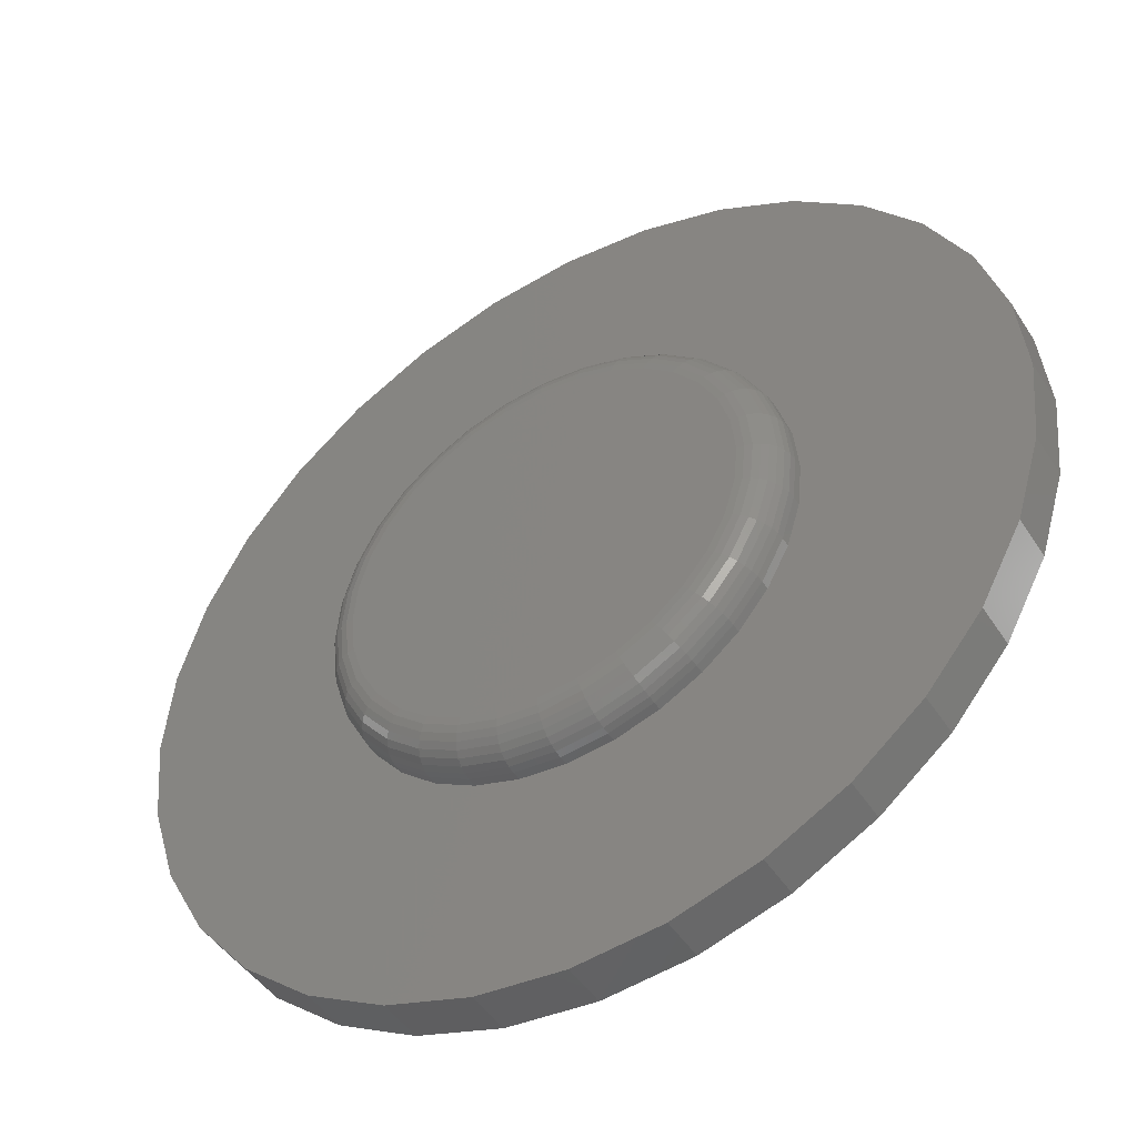
<metadata>
{"format":"stl","ext":"stl","renderer":"f3d","projection":"perspective","resolution":1024,"background":"white","views":[{"elev":-46.8,"azim":31.1,"up":"+Z"}]}
</metadata>
<code>
# stl→obj: 384 verts, 764 faces
v -0.0607 -0.1562 0.3259
v 0.06893 -0.1562 0.3259
v 0.004112 -0.1562 0.3322
v 0.1313 -0.1562 0.3069
v -0.123 -0.1562 0.3069
v 0.1887 -0.1562 0.2762
v -0.1805 -0.1562 0.2762
v 0.239 -0.1562 0.2349
v -0.2308 -0.1562 0.2349
v 0.2804 -0.1562 0.1846
v -0.2721 -0.1562 0.1846
v 0.3111 -0.1562 0.1271
v -0.3028 -0.1562 0.1271
v 0.33 -0.1562 0.06482
v -0.3217 -0.1562 0.06482
v 0.3363 -0.1562 1.953e-16
v -0.3281 -0.1562 -5.272e-16
v 0.33 -0.1562 -0.06482
v -0.3217 -0.1562 -0.06482
v 0.3111 -0.1562 -0.1271
v -0.3028 -0.1562 -0.1271
v 0.2804 -0.1562 -0.1846
v -0.2721 -0.1562 -0.1846
v 0.239 -0.1562 -0.2349
v -0.2308 -0.1562 -0.2349
v 0.1887 -0.1562 -0.2762
v -0.1805 -0.1562 -0.2762
v 0.1313 -0.1562 -0.3069
v -0.123 -0.1562 -0.3069
v 0.06893 -0.1562 -0.3259
v -0.0607 -0.1562 -0.3259
v 0.004112 -0.1562 -0.3322
v 0.3988 -0.07812 -1.45e-16
v 0.3988 -0.09375 -1.644e-15
v 0.3913 -0.07812 -0.07701
v 0.3913 -0.09375 -0.07701
v 0.3688 -0.07812 -0.1511
v 0.3688 -0.09375 -0.1511
v 0.3323 -0.07812 -0.2193
v 0.3323 -0.09375 -0.2193
v 0.2832 -0.07812 -0.2791
v 0.2832 -0.09375 -0.2791
v 0.2234 -0.07812 -0.3282
v 0.2234 -0.09375 -0.3282
v 0.1552 -0.07812 -0.3647
v 0.1552 -0.09375 -0.3647
v 0.08112 -0.07812 -0.3872
v 0.08112 -0.09375 -0.3872
v 0.004112 -0.07812 -0.3947
v 0.004112 -0.09375 -0.3947
v -0.0729 -0.07812 -0.3872
v -0.0729 -0.09375 -0.3872
v -0.1469 -0.07812 -0.3647
v -0.1469 -0.09375 -0.3647
v -0.2152 -0.07812 -0.3282
v -0.2152 -0.09375 -0.3282
v -0.275 -0.07812 -0.2791
v -0.275 -0.09375 -0.2791
v -0.3241 -0.07812 -0.2193
v -0.3241 -0.09375 -0.2193
v -0.3606 -0.07812 -0.1511
v -0.3606 -0.09375 -0.1511
v -0.383 -0.07812 -0.07701
v -0.383 -0.09375 -0.07701
v -0.3906 -0.07812 1.45e-16
v -0.3906 -0.09375 1.45e-16
v -0.383 -0.07812 0.07701
v -0.383 -0.09375 0.07701
v -0.3606 -0.07812 0.1511
v -0.3606 -0.09375 0.1511
v -0.3241 -0.07812 0.2193
v -0.3241 -0.09375 0.2193
v -0.275 -0.07812 0.2791
v -0.275 -0.09375 0.2791
v -0.2152 -0.07812 0.3282
v -0.2152 -0.09375 0.3282
v -0.1469 -0.07812 0.3647
v -0.1469 -0.09375 0.3647
v -0.0729 -0.07812 0.3872
v -0.0729 -0.09375 0.3872
v 0.004112 -0.07812 0.3947
v 0.004112 -0.09375 0.3947
v 0.08112 -0.07812 0.3872
v 0.08112 -0.09375 0.3872
v 0.1552 -0.07812 0.3647
v 0.1552 -0.09375 0.3647
v 0.2234 -0.07812 0.3282
v 0.2234 -0.09375 0.3282
v 0.2832 -0.07812 0.2791
v 0.2832 -0.09375 0.2791
v 0.3323 -0.07812 0.2193
v 0.3323 -0.09375 0.2193
v 0.3688 -0.07812 0.1511
v 0.3688 -0.09375 0.1511
v 0.3913 -0.07812 0.07701
v 0.3913 -0.09375 0.07701
v -0.3403 -0.155 1.103e-16
v -0.3337 -0.155 0.06719
v -0.352 -0.1515 1.103e-16
v -0.3452 -0.1515 0.06948
v -0.3628 -0.1457 1.104e-16
v -0.3558 -0.1457 0.07159
v -0.3723 -0.1379 8.273e-17
v -0.3651 -0.1379 0.07344
v -0.3801 -0.1285 8.285e-17
v -0.3727 -0.1285 0.07495
v -0.3859 -0.1177 1.107e-16
v -0.3784 -0.1177 0.07608
v -0.3894 -0.1059 8.312e-17
v -0.3819 -0.1059 0.07678
v 0.3419 -0.155 0.06719
v 0.3485 -0.155 -1.472e-15
v 0.3534 -0.1515 0.06948
v 0.3603 -0.1515 -1.527e-15
v 0.364 -0.1457 0.07159
v 0.3711 -0.1457 -1.555e-15
v 0.3733 -0.1379 0.07344
v 0.3805 -0.1379 -1.583e-15
v 0.3809 -0.1285 0.07495
v 0.3883 -0.1285 -1.638e-15
v 0.3866 -0.1177 0.07608
v 0.3941 -0.1177 -1.638e-15
v 0.3901 -0.1059 0.07678
v 0.3976 -0.1059 -1.665e-15
v 0.3223 -0.155 0.1318
v 0.3332 -0.1515 0.1363
v 0.3431 -0.1457 0.1404
v 0.3519 -0.1379 0.1441
v 0.3591 -0.1285 0.147
v 0.3644 -0.1177 0.1492
v 0.3677 -0.1059 0.1506
v 0.2905 -0.155 0.1914
v 0.3002 -0.1515 0.1979
v 0.3092 -0.1457 0.2039
v 0.3171 -0.1379 0.2091
v 0.3236 -0.1285 0.2135
v 0.3284 -0.1177 0.2167
v 0.3313 -0.1059 0.2186
v 0.2477 -0.155 0.2435
v 0.256 -0.1515 0.2518
v 0.2636 -0.1457 0.2595
v 0.2703 -0.1379 0.2662
v 0.2758 -0.1285 0.2717
v 0.2799 -0.1177 0.2758
v 0.2824 -0.1059 0.2783
v 0.1955 -0.155 0.2864
v 0.202 -0.1515 0.2961
v 0.208 -0.1457 0.3051
v 0.2132 -0.1379 0.313
v 0.2176 -0.1285 0.3195
v 0.2208 -0.1177 0.3243
v 0.2227 -0.1059 0.3272
v 0.1359 -0.155 0.3182
v 0.1404 -0.1515 0.329
v 0.1445 -0.1457 0.339
v 0.1482 -0.1379 0.3478
v 0.1511 -0.1285 0.355
v 0.1534 -0.1177 0.3603
v 0.1547 -0.1059 0.3636
v 0.07131 -0.155 0.3378
v 0.07359 -0.1515 0.3493
v 0.0757 -0.1457 0.3599
v 0.07755 -0.1379 0.3692
v 0.07907 -0.1285 0.3768
v 0.08019 -0.1177 0.3825
v 0.08089 -0.1059 0.386
v 0.004112 -0.155 0.3444
v 0.004112 -0.1515 0.3562
v 0.004112 -0.1457 0.367
v 0.004112 -0.1379 0.3764
v 0.004112 -0.1285 0.3842
v 0.004112 -0.1177 0.39
v 0.004112 -0.1059 0.3935
v -0.06308 -0.155 0.3378
v -0.06537 -0.1515 0.3493
v -0.06748 -0.1457 0.3599
v -0.06933 -0.1379 0.3692
v -0.07084 -0.1285 0.3768
v -0.07197 -0.1177 0.3825
v -0.07266 -0.1059 0.386
v -0.1277 -0.155 0.3182
v -0.1322 -0.1515 0.329
v -0.1363 -0.1457 0.339
v -0.1399 -0.1379 0.3478
v -0.1429 -0.1285 0.355
v -0.1451 -0.1177 0.3603
v -0.1465 -0.1059 0.3636
v -0.1872 -0.155 0.2864
v -0.1938 -0.1515 0.2961
v -0.1998 -0.1457 0.3051
v -0.205 -0.1379 0.313
v -0.2093 -0.1285 0.3195
v -0.2125 -0.1177 0.3243
v -0.2145 -0.1059 0.3272
v -0.2394 -0.155 0.2435
v -0.2477 -0.1515 0.2518
v -0.2554 -0.1457 0.2595
v -0.2621 -0.1379 0.2662
v -0.2676 -0.1285 0.2717
v -0.2716 -0.1177 0.2758
v -0.2742 -0.1059 0.2783
v -0.2823 -0.155 0.1914
v -0.292 -0.1515 0.1979
v -0.301 -0.1457 0.2039
v -0.3089 -0.1379 0.2091
v -0.3153 -0.1285 0.2135
v -0.3201 -0.1177 0.2167
v -0.3231 -0.1059 0.2186
v -0.3141 -0.155 0.1318
v -0.3249 -0.1515 0.1363
v -0.3349 -0.1457 0.1404
v -0.3437 -0.1379 0.1441
v -0.3508 -0.1285 0.147
v -0.3562 -0.1177 0.1492
v -0.3595 -0.1059 0.1506
v 0.3419 -0.155 -0.06719
v 0.3534 -0.1515 -0.06948
v 0.364 -0.1457 -0.07159
v 0.3733 -0.1379 -0.07344
v 0.3809 -0.1285 -0.07495
v 0.3866 -0.1177 -0.07608
v 0.3901 -0.1059 -0.07678
v -0.3337 -0.155 -0.06719
v -0.3452 -0.1515 -0.06948
v -0.3558 -0.1457 -0.07159
v -0.3651 -0.1379 -0.07344
v -0.3727 -0.1285 -0.07495
v -0.3784 -0.1177 -0.07608
v -0.3819 -0.1059 -0.07678
v -0.3141 -0.155 -0.1318
v -0.3249 -0.1515 -0.1363
v -0.3349 -0.1457 -0.1404
v -0.3437 -0.1379 -0.1441
v -0.3508 -0.1285 -0.147
v -0.3562 -0.1177 -0.1492
v -0.3595 -0.1059 -0.1506
v -0.2823 -0.155 -0.1914
v -0.292 -0.1515 -0.1979
v -0.301 -0.1457 -0.2039
v -0.3089 -0.1379 -0.2091
v -0.3153 -0.1285 -0.2135
v -0.3201 -0.1177 -0.2167
v -0.3231 -0.1059 -0.2186
v -0.2394 -0.155 -0.2435
v -0.2477 -0.1515 -0.2518
v -0.2554 -0.1457 -0.2595
v -0.2621 -0.1379 -0.2662
v -0.2676 -0.1285 -0.2717
v -0.2716 -0.1177 -0.2758
v -0.2742 -0.1059 -0.2783
v -0.1872 -0.155 -0.2864
v -0.1938 -0.1515 -0.2961
v -0.1998 -0.1457 -0.3051
v -0.205 -0.1379 -0.313
v -0.2093 -0.1285 -0.3195
v -0.2125 -0.1177 -0.3243
v -0.2145 -0.1059 -0.3272
v -0.1277 -0.155 -0.3182
v -0.1322 -0.1515 -0.329
v -0.1363 -0.1457 -0.339
v -0.1399 -0.1379 -0.3478
v -0.1429 -0.1285 -0.355
v -0.1451 -0.1177 -0.3603
v -0.1465 -0.1059 -0.3636
v -0.06308 -0.155 -0.3378
v -0.06537 -0.1515 -0.3493
v -0.06748 -0.1457 -0.3599
v -0.06933 -0.1379 -0.3692
v -0.07084 -0.1285 -0.3768
v -0.07197 -0.1177 -0.3825
v -0.07266 -0.1059 -0.386
v 0.004112 -0.155 -0.3444
v 0.004112 -0.1515 -0.3562
v 0.004112 -0.1457 -0.367
v 0.004112 -0.1379 -0.3764
v 0.004112 -0.1285 -0.3842
v 0.004112 -0.1177 -0.39
v 0.004112 -0.1059 -0.3935
v 0.07131 -0.155 -0.3378
v 0.07359 -0.1515 -0.3493
v 0.0757 -0.1457 -0.3599
v 0.07755 -0.1379 -0.3692
v 0.07907 -0.1285 -0.3768
v 0.08019 -0.1177 -0.3825
v 0.08089 -0.1059 -0.386
v 0.1359 -0.155 -0.3182
v 0.1404 -0.1515 -0.329
v 0.1445 -0.1457 -0.339
v 0.1482 -0.1379 -0.3478
v 0.1511 -0.1285 -0.355
v 0.1534 -0.1177 -0.3603
v 0.1547 -0.1059 -0.3636
v 0.1955 -0.155 -0.2864
v 0.202 -0.1515 -0.2961
v 0.208 -0.1457 -0.3051
v 0.2132 -0.1379 -0.313
v 0.2176 -0.1285 -0.3195
v 0.2208 -0.1177 -0.3243
v 0.2227 -0.1059 -0.3272
v 0.2477 -0.155 -0.2435
v 0.256 -0.1515 -0.2518
v 0.2636 -0.1457 -0.2595
v 0.2703 -0.1379 -0.2662
v 0.2758 -0.1285 -0.2717
v 0.2799 -0.1177 -0.2758
v 0.2824 -0.1059 -0.2783
v 0.2905 -0.155 -0.1914
v 0.3002 -0.1515 -0.1979
v 0.3092 -0.1457 -0.2039
v 0.3171 -0.1379 -0.2091
v 0.3236 -0.1285 -0.2135
v 0.3284 -0.1177 -0.2167
v 0.3313 -0.1059 -0.2186
v 0.3223 -0.155 -0.1318
v 0.3332 -0.1515 -0.1363
v 0.3431 -0.1457 -0.1404
v 0.3519 -0.1379 -0.1441
v 0.3591 -0.1285 -0.147
v 0.3644 -0.1177 -0.1492
v 0.3677 -0.1059 -0.1506
v -0.6923 -0.07812 0.29
v -0.75 -0.07812 9.281e-17
v 0.7081 -0.07812 0.29
v -0.6223 -0.07812 -0.4211
v -0.528 -0.07812 -0.5359
v -0.4132 -0.07812 -0.6302
v -0.2821 -0.07812 -0.7002
v -0.14 -0.07812 -0.7433
v 0.007895 -0.07812 -0.7579
v -0.6923 -0.07812 -0.29
v 0.1558 -0.07812 -0.7433
v 0.2979 -0.07812 -0.7002
v 0.429 -0.07812 -0.6302
v 0.5438 -0.07812 -0.5359
v 0.6381 -0.07812 -0.4211
v 0.6381 -0.07812 0.4211
v 0.5438 -0.07812 0.5359
v 0.429 -0.07812 0.6302
v 0.2979 -0.07812 0.7002
v 0.1558 -0.07812 0.7433
v 0.007895 -0.07812 0.7579
v -0.14 -0.07812 0.7433
v -0.2821 -0.07812 0.7002
v -0.4132 -0.07812 0.6302
v -0.528 -0.07812 0.5359
v -0.6223 -0.07812 0.4211
v -0.7354 -0.07812 0.1479
v -0.7354 -0.07812 -0.1479
v 0.7081 -0.07812 -0.29
v 0.7512 -0.07812 0.1479
v 0.7658 -0.07812 -9.282e-17
v 0.7512 -0.07812 -0.1479
v 0.007895 8.327e-17 0.7579
v 0.1558 9.968e-17 0.7433
v -0.14 6.685e-17 0.7433
v 0.007895 8.327e-17 -0.7579
v -0.14 6.685e-17 -0.7433
v 0.1558 9.968e-17 -0.7433
v -0.2821 5.107e-17 -0.7002
v 0.2979 1.155e-16 -0.7002
v -0.4132 3.652e-17 -0.6302
v 0.429 1.3e-16 -0.6302
v -0.528 2.377e-17 -0.5359
v 0.5438 1.428e-16 -0.5359
v -0.6223 1.33e-17 -0.4211
v 0.6381 1.532e-16 -0.4211
v -0.6923 5.529e-18 -0.29
v 0.7081 1.61e-16 -0.29
v -0.7354 7.403e-19 -0.1479
v 0.7512 1.658e-16 -0.1479
v -0.75 -8.765e-19 9.281e-17
v 0.7658 1.674e-16 -9.282e-17
v -0.7354 7.403e-19 0.1479
v 0.7512 1.658e-16 0.1479
v -0.6923 5.529e-18 0.29
v 0.7081 1.61e-16 0.29
v -0.6223 1.33e-17 0.4211
v 0.6381 1.532e-16 0.4211
v -0.528 2.377e-17 0.5359
v 0.5438 1.428e-16 0.5359
v -0.4132 3.652e-17 0.6302
v 0.429 1.3e-16 0.6302
v -0.2821 5.107e-17 0.7002
v 0.2979 1.155e-16 0.7002
f 1 2 3
f 2 1 4
f 4 1 5
f 4 5 6
f 6 5 7
f 6 7 8
f 8 7 9
f 8 9 10
f 10 9 11
f 10 11 12
f 12 11 13
f 12 13 14
f 14 13 15
f 14 15 16
f 16 15 17
f 16 17 18
f 18 17 19
f 18 19 20
f 20 19 21
f 20 21 22
f 22 21 23
f 22 23 24
f 24 23 25
f 24 25 26
f 26 25 27
f 26 27 28
f 28 27 29
f 28 29 30
f 30 29 31
f 30 31 32
f 33 34 35
f 35 34 36
f 35 36 37
f 37 36 38
f 37 38 39
f 39 38 40
f 39 40 41
f 41 40 42
f 41 42 43
f 43 42 44
f 43 44 45
f 45 44 46
f 45 46 47
f 47 46 48
f 47 48 49
f 49 48 50
f 49 50 51
f 51 50 52
f 51 52 53
f 53 52 54
f 53 54 55
f 55 54 56
f 55 56 57
f 57 56 58
f 57 58 59
f 59 58 60
f 59 60 61
f 61 60 62
f 61 62 63
f 63 62 64
f 63 64 65
f 65 64 66
f 65 66 67
f 67 66 68
f 67 68 69
f 69 68 70
f 69 70 71
f 71 70 72
f 71 72 73
f 73 72 74
f 73 74 75
f 75 74 76
f 75 76 77
f 77 76 78
f 77 78 79
f 79 78 80
f 79 80 81
f 81 80 82
f 81 82 83
f 83 82 84
f 83 84 85
f 85 84 86
f 85 86 87
f 87 86 88
f 87 88 89
f 89 88 90
f 89 90 91
f 91 90 92
f 91 92 93
f 93 92 94
f 93 94 95
f 95 94 96
f 95 96 33
f 33 96 34
f 17 15 97
f 97 15 98
f 97 98 99
f 99 98 100
f 99 100 101
f 101 100 102
f 101 102 103
f 103 102 104
f 103 104 105
f 105 104 106
f 105 106 107
f 107 106 108
f 107 108 109
f 109 108 110
f 109 110 66
f 66 110 68
f 14 16 111
f 111 16 112
f 111 112 113
f 113 112 114
f 113 114 115
f 115 114 116
f 115 116 117
f 117 116 118
f 117 118 119
f 119 118 120
f 119 120 121
f 121 120 122
f 121 122 123
f 123 122 124
f 123 124 96
f 96 124 34
f 12 14 125
f 125 14 111
f 125 111 126
f 126 111 113
f 126 113 127
f 127 113 115
f 127 115 128
f 128 115 117
f 128 117 129
f 129 117 119
f 129 119 130
f 130 119 121
f 130 121 131
f 131 121 123
f 131 123 94
f 94 123 96
f 10 12 132
f 132 12 125
f 132 125 133
f 133 125 126
f 133 126 134
f 134 126 127
f 134 127 135
f 135 127 128
f 135 128 136
f 136 128 129
f 136 129 137
f 137 129 130
f 137 130 138
f 138 130 131
f 138 131 92
f 92 131 94
f 8 10 139
f 139 10 132
f 139 132 140
f 140 132 133
f 140 133 141
f 141 133 134
f 141 134 142
f 142 134 135
f 142 135 143
f 143 135 136
f 143 136 144
f 144 136 137
f 144 137 145
f 145 137 138
f 145 138 90
f 90 138 92
f 6 8 146
f 146 8 139
f 146 139 147
f 147 139 140
f 147 140 148
f 148 140 141
f 148 141 149
f 149 141 142
f 149 142 150
f 150 142 143
f 150 143 151
f 151 143 144
f 151 144 152
f 152 144 145
f 152 145 88
f 88 145 90
f 4 6 153
f 153 6 146
f 153 146 154
f 154 146 147
f 154 147 155
f 155 147 148
f 155 148 156
f 156 148 149
f 156 149 157
f 157 149 150
f 157 150 158
f 158 150 151
f 158 151 159
f 159 151 152
f 159 152 86
f 86 152 88
f 2 4 160
f 160 4 153
f 160 153 161
f 161 153 154
f 161 154 162
f 162 154 155
f 162 155 163
f 163 155 156
f 163 156 164
f 164 156 157
f 164 157 165
f 165 157 158
f 165 158 166
f 166 158 159
f 166 159 84
f 84 159 86
f 3 2 167
f 167 2 160
f 167 160 168
f 168 160 161
f 168 161 169
f 169 161 162
f 169 162 170
f 170 162 163
f 170 163 171
f 171 163 164
f 171 164 172
f 172 164 165
f 172 165 173
f 173 165 166
f 173 166 82
f 82 166 84
f 1 3 174
f 174 3 167
f 174 167 175
f 175 167 168
f 175 168 176
f 176 168 169
f 176 169 177
f 177 169 170
f 177 170 178
f 178 170 171
f 178 171 179
f 179 171 172
f 179 172 180
f 180 172 173
f 180 173 80
f 80 173 82
f 5 1 181
f 181 1 174
f 181 174 182
f 182 174 175
f 182 175 183
f 183 175 176
f 183 176 184
f 184 176 177
f 184 177 185
f 185 177 178
f 185 178 186
f 186 178 179
f 186 179 187
f 187 179 180
f 187 180 78
f 78 180 80
f 7 5 188
f 188 5 181
f 188 181 189
f 189 181 182
f 189 182 190
f 190 182 183
f 190 183 191
f 191 183 184
f 191 184 192
f 192 184 185
f 192 185 193
f 193 185 186
f 193 186 194
f 194 186 187
f 194 187 76
f 76 187 78
f 9 7 195
f 195 7 188
f 195 188 196
f 196 188 189
f 196 189 197
f 197 189 190
f 197 190 198
f 198 190 191
f 198 191 199
f 199 191 192
f 199 192 200
f 200 192 193
f 200 193 201
f 201 193 194
f 201 194 74
f 74 194 76
f 11 9 202
f 202 9 195
f 202 195 203
f 203 195 196
f 203 196 204
f 204 196 197
f 204 197 205
f 205 197 198
f 205 198 206
f 206 198 199
f 206 199 207
f 207 199 200
f 207 200 208
f 208 200 201
f 208 201 72
f 72 201 74
f 13 11 209
f 209 11 202
f 209 202 210
f 210 202 203
f 210 203 211
f 211 203 204
f 211 204 212
f 212 204 205
f 212 205 213
f 213 205 206
f 213 206 214
f 214 206 207
f 214 207 215
f 215 207 208
f 215 208 70
f 70 208 72
f 15 13 98
f 98 13 209
f 98 209 100
f 100 209 210
f 100 210 102
f 102 210 211
f 102 211 104
f 104 211 212
f 104 212 106
f 106 212 213
f 106 213 108
f 108 213 214
f 108 214 110
f 110 214 215
f 110 215 68
f 68 215 70
f 16 18 112
f 112 18 216
f 112 216 114
f 114 216 217
f 114 217 116
f 116 217 218
f 116 218 118
f 118 218 219
f 118 219 120
f 120 219 220
f 120 220 122
f 122 220 221
f 122 221 124
f 124 221 222
f 124 222 34
f 34 222 36
f 19 17 223
f 223 17 97
f 223 97 224
f 224 97 99
f 224 99 225
f 225 99 101
f 225 101 226
f 226 101 103
f 226 103 227
f 227 103 105
f 227 105 228
f 228 105 107
f 228 107 229
f 229 107 109
f 229 109 64
f 64 109 66
f 21 19 230
f 230 19 223
f 230 223 231
f 231 223 224
f 231 224 232
f 232 224 225
f 232 225 233
f 233 225 226
f 233 226 234
f 234 226 227
f 234 227 235
f 235 227 228
f 235 228 236
f 236 228 229
f 236 229 62
f 62 229 64
f 23 21 237
f 237 21 230
f 237 230 238
f 238 230 231
f 238 231 239
f 239 231 232
f 239 232 240
f 240 232 233
f 240 233 241
f 241 233 234
f 241 234 242
f 242 234 235
f 242 235 243
f 243 235 236
f 243 236 60
f 60 236 62
f 25 23 244
f 244 23 237
f 244 237 245
f 245 237 238
f 245 238 246
f 246 238 239
f 246 239 247
f 247 239 240
f 247 240 248
f 248 240 241
f 248 241 249
f 249 241 242
f 249 242 250
f 250 242 243
f 250 243 58
f 58 243 60
f 27 25 251
f 251 25 244
f 251 244 252
f 252 244 245
f 252 245 253
f 253 245 246
f 253 246 254
f 254 246 247
f 254 247 255
f 255 247 248
f 255 248 256
f 256 248 249
f 256 249 257
f 257 249 250
f 257 250 56
f 56 250 58
f 29 27 258
f 258 27 251
f 258 251 259
f 259 251 252
f 259 252 260
f 260 252 253
f 260 253 261
f 261 253 254
f 261 254 262
f 262 254 255
f 262 255 263
f 263 255 256
f 263 256 264
f 264 256 257
f 264 257 54
f 54 257 56
f 31 29 265
f 265 29 258
f 265 258 266
f 266 258 259
f 266 259 267
f 267 259 260
f 267 260 268
f 268 260 261
f 268 261 269
f 269 261 262
f 269 262 270
f 270 262 263
f 270 263 271
f 271 263 264
f 271 264 52
f 52 264 54
f 32 31 272
f 272 31 265
f 272 265 273
f 273 265 266
f 273 266 274
f 274 266 267
f 274 267 275
f 275 267 268
f 275 268 276
f 276 268 269
f 276 269 277
f 277 269 270
f 277 270 278
f 278 270 271
f 278 271 50
f 50 271 52
f 30 32 279
f 279 32 272
f 279 272 280
f 280 272 273
f 280 273 281
f 281 273 274
f 281 274 282
f 282 274 275
f 282 275 283
f 283 275 276
f 283 276 284
f 284 276 277
f 284 277 285
f 285 277 278
f 285 278 48
f 48 278 50
f 28 30 286
f 286 30 279
f 286 279 287
f 287 279 280
f 287 280 288
f 288 280 281
f 288 281 289
f 289 281 282
f 289 282 290
f 290 282 283
f 290 283 291
f 291 283 284
f 291 284 292
f 292 284 285
f 292 285 46
f 46 285 48
f 26 28 293
f 293 28 286
f 293 286 294
f 294 286 287
f 294 287 295
f 295 287 288
f 295 288 296
f 296 288 289
f 296 289 297
f 297 289 290
f 297 290 298
f 298 290 291
f 298 291 299
f 299 291 292
f 299 292 44
f 44 292 46
f 24 26 300
f 300 26 293
f 300 293 301
f 301 293 294
f 301 294 302
f 302 294 295
f 302 295 303
f 303 295 296
f 303 296 304
f 304 296 297
f 304 297 305
f 305 297 298
f 305 298 306
f 306 298 299
f 306 299 42
f 42 299 44
f 22 24 307
f 307 24 300
f 307 300 308
f 308 300 301
f 308 301 309
f 309 301 302
f 309 302 310
f 310 302 303
f 310 303 311
f 311 303 304
f 311 304 312
f 312 304 305
f 312 305 313
f 313 305 306
f 313 306 40
f 40 306 42
f 20 22 314
f 314 22 307
f 314 307 315
f 315 307 308
f 315 308 316
f 316 308 309
f 316 309 317
f 317 309 310
f 317 310 318
f 318 310 311
f 318 311 319
f 319 311 312
f 319 312 320
f 320 312 313
f 320 313 38
f 38 313 40
f 18 20 216
f 216 20 314
f 216 314 217
f 217 314 315
f 217 315 218
f 218 315 316
f 218 316 219
f 219 316 317
f 219 317 220
f 220 317 318
f 220 318 221
f 221 318 319
f 221 319 222
f 222 319 320
f 222 320 36
f 36 320 38
f 75 321 73
f 65 67 322
f 87 89 323
f 324 325 326
f 324 326 327
f 324 327 328
f 324 328 329
f 324 329 49
f 324 49 51
f 324 51 53
f 324 53 55
f 324 55 57
f 324 57 330
f 49 329 331
f 49 331 332
f 49 332 333
f 49 333 334
f 49 334 335
f 81 83 336
f 81 336 337
f 81 337 338
f 81 338 339
f 81 339 340
f 81 340 341
f 81 341 342
f 81 342 343
f 81 343 344
f 81 344 345
f 81 345 346
f 81 346 79
f 347 322 67
f 347 67 69
f 347 69 71
f 347 71 73
f 347 73 321
f 330 57 59
f 330 59 61
f 330 61 348
f 335 349 41
f 335 41 43
f 335 43 45
f 335 45 47
f 335 47 49
f 79 346 77
f 77 346 321
f 77 321 75
f 65 322 63
f 63 322 348
f 63 348 61
f 336 83 323
f 323 83 85
f 323 85 87
f 323 89 350
f 350 89 91
f 350 91 93
f 350 93 351
f 351 93 95
f 351 95 33
f 351 33 352
f 352 33 35
f 352 35 37
f 352 37 349
f 349 37 39
f 349 39 41
f 353 354 355
f 356 357 358
f 358 357 359
f 358 359 360
f 360 359 361
f 360 361 362
f 362 361 363
f 362 363 364
f 364 363 365
f 364 365 366
f 366 365 367
f 366 367 368
f 368 367 369
f 368 369 370
f 370 369 371
f 370 371 372
f 372 371 373
f 372 373 374
f 374 373 375
f 374 375 376
f 376 375 377
f 376 377 378
f 378 377 379
f 378 379 380
f 380 379 381
f 380 381 382
f 382 381 383
f 382 383 384
f 384 383 355
f 384 355 354
f 372 351 370
f 370 351 352
f 370 352 368
f 368 352 349
f 368 349 366
f 366 349 335
f 366 335 364
f 364 335 334
f 364 334 362
f 362 334 333
f 362 333 360
f 360 333 332
f 360 332 358
f 358 332 331
f 358 331 356
f 356 331 329
f 356 329 357
f 357 329 328
f 357 328 359
f 359 328 327
f 359 327 361
f 361 327 326
f 361 326 363
f 363 326 325
f 363 325 365
f 365 325 324
f 365 324 367
f 367 324 330
f 367 330 369
f 369 330 348
f 369 348 371
f 371 348 322
f 371 322 373
f 373 322 347
f 373 347 375
f 375 347 321
f 375 321 377
f 377 321 346
f 377 346 379
f 379 346 345
f 379 345 381
f 381 345 344
f 381 344 383
f 383 344 343
f 383 343 355
f 355 343 342
f 355 342 353
f 353 342 341
f 353 341 354
f 354 341 340
f 354 340 384
f 384 340 339
f 384 339 382
f 382 339 338
f 382 338 380
f 380 338 337
f 380 337 378
f 378 337 336
f 378 336 376
f 376 336 323
f 376 323 374
f 374 323 350
f 374 350 372
f 372 350 351

</code>
